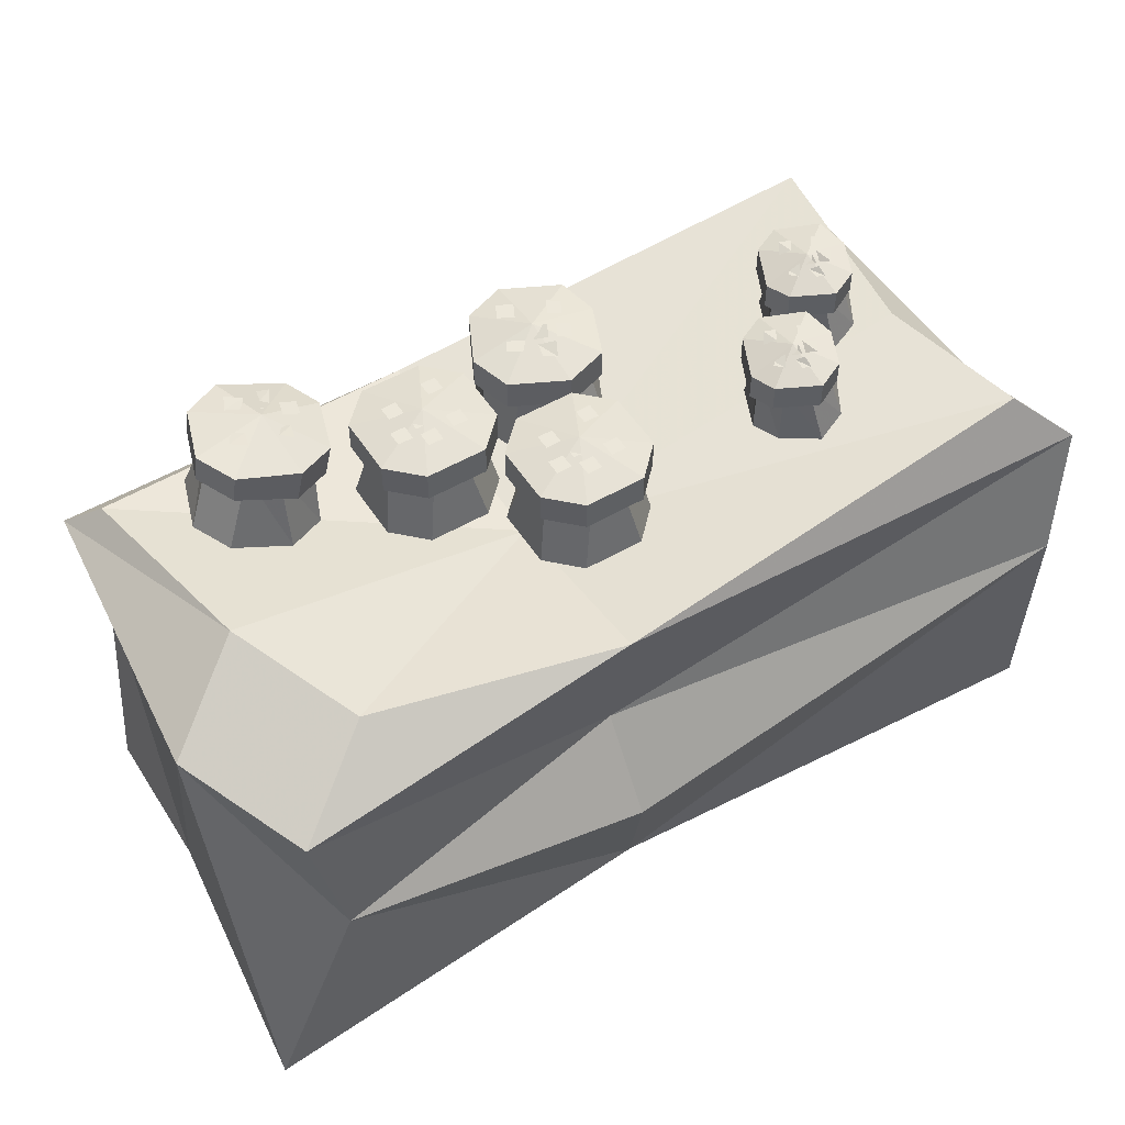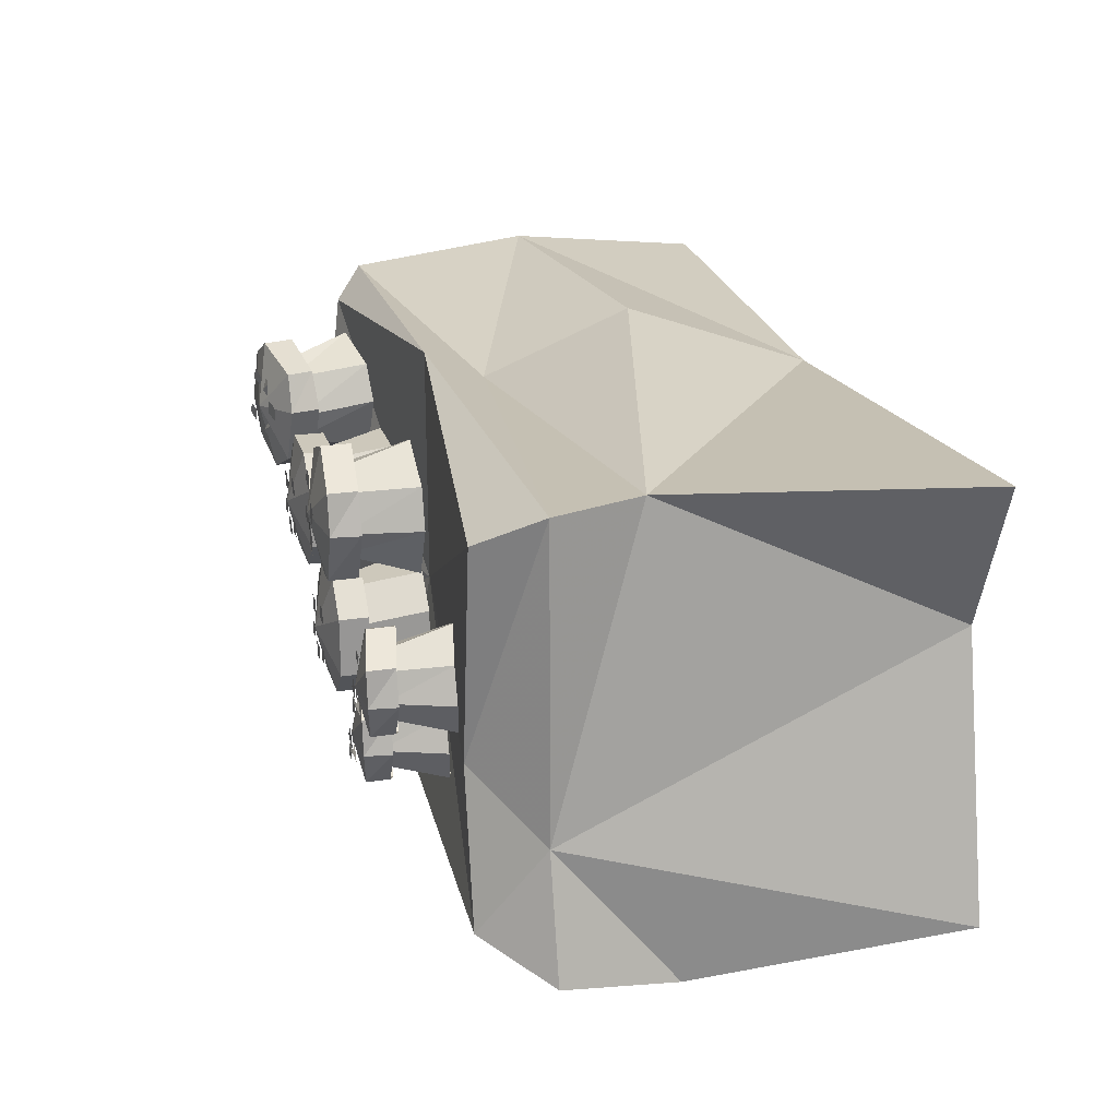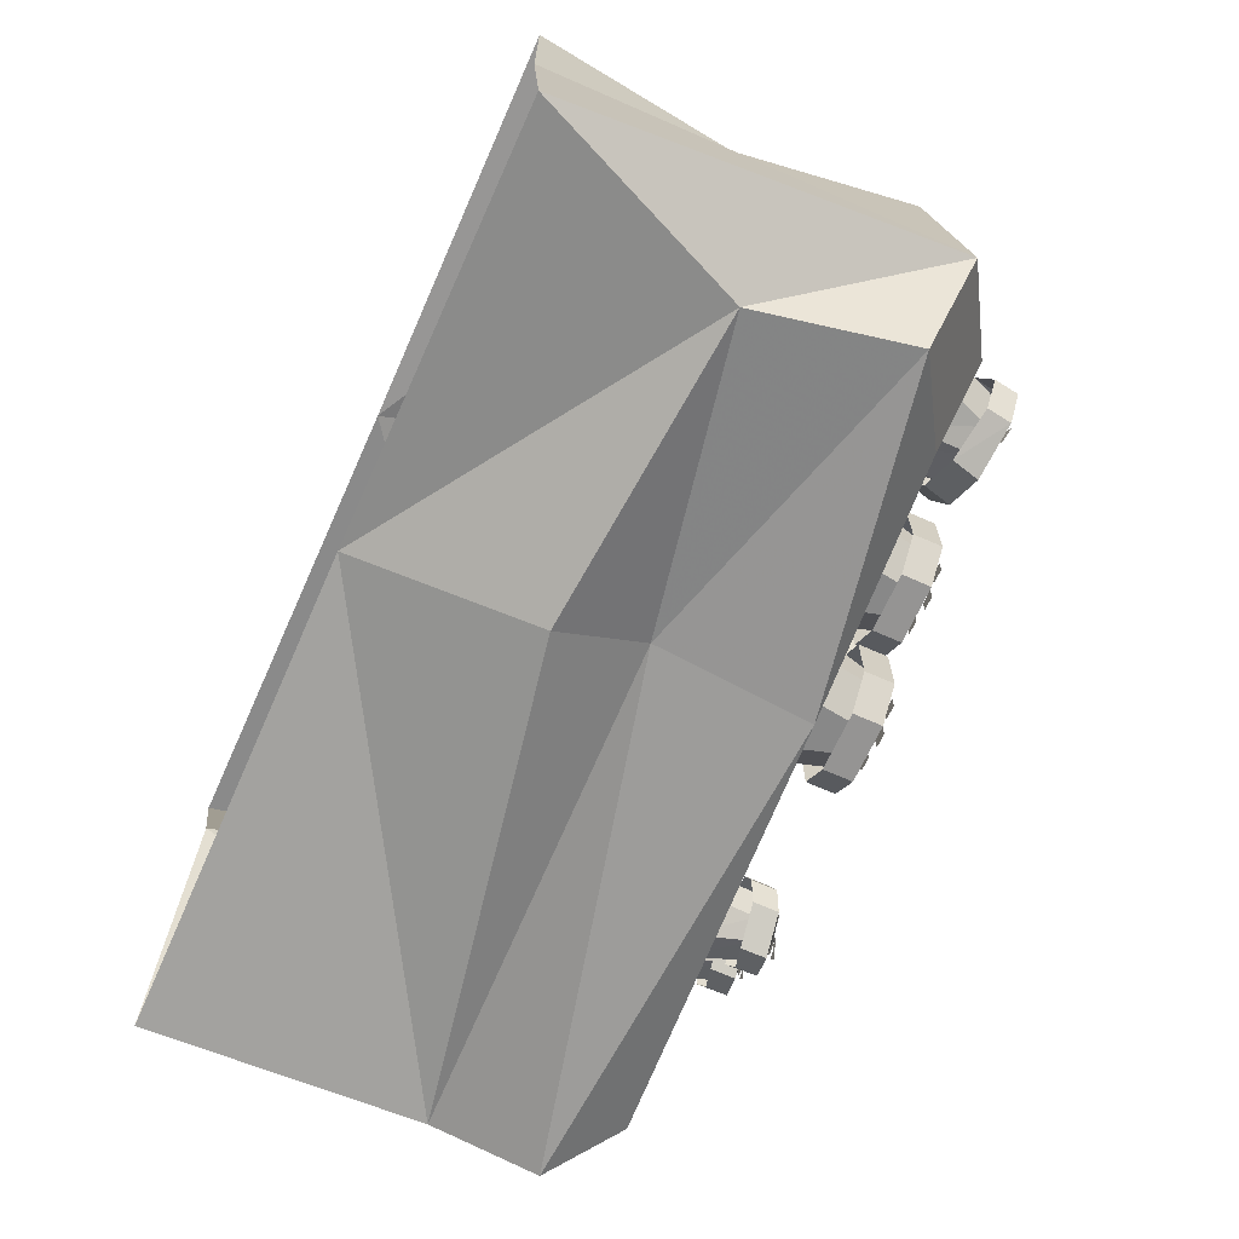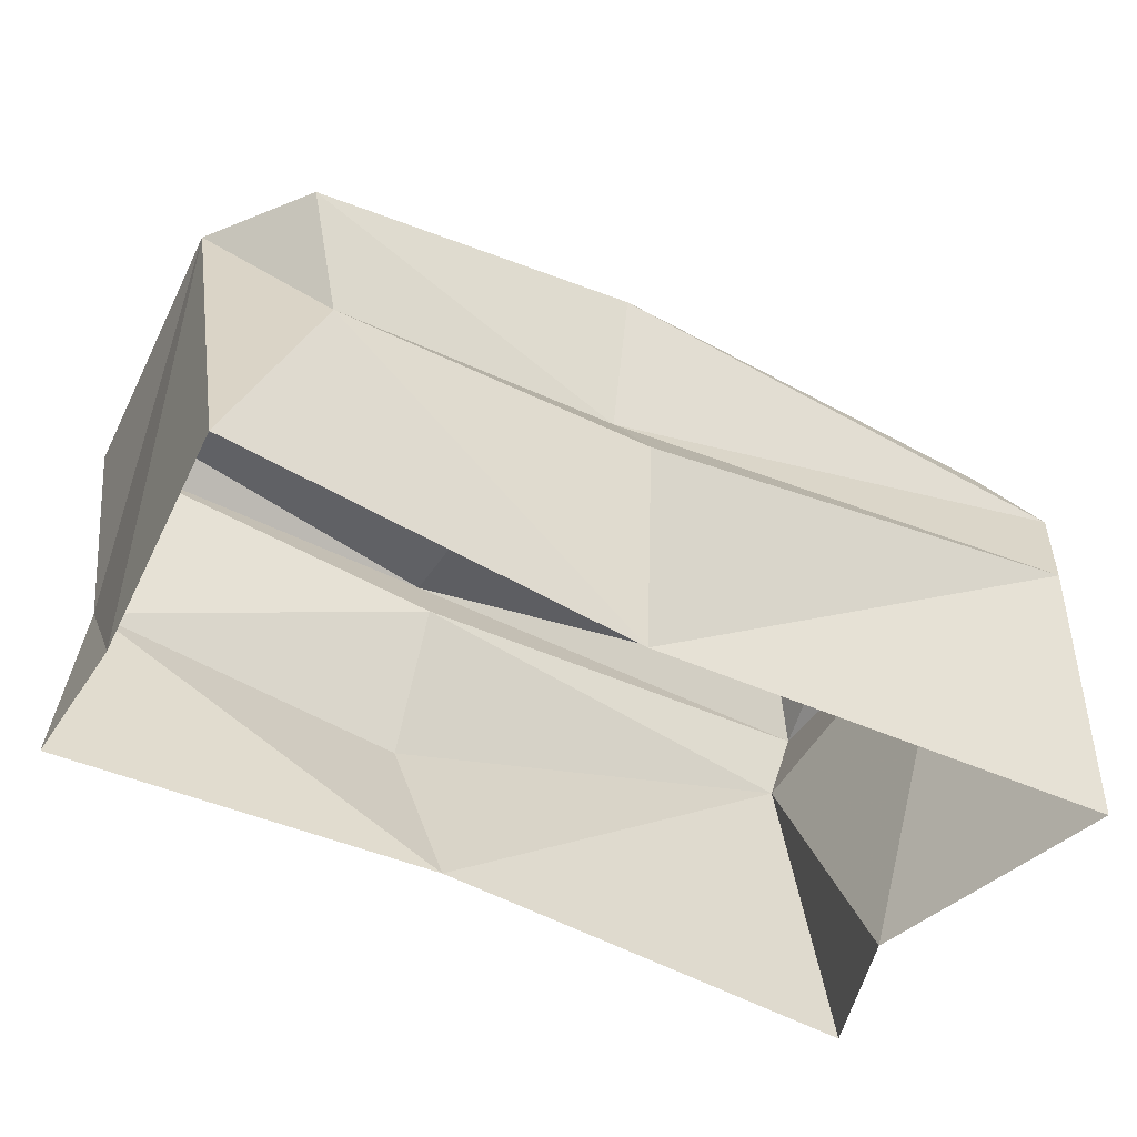
<metadata>
{"format":"obj","ext":"obj","renderer":"f3d","projection":"perspective","resolution":1024,"background":"white","views":[{"elev":52.1,"azim":147.9,"up":"+Y"},{"elev":21.8,"azim":-105.2,"up":"+Z"},{"elev":-67.2,"azim":65.9,"up":"+Z"},{"elev":-45.5,"azim":148.9,"up":"+Y"}]}
</metadata>
<code>
v 0.0625 0 -0.375
v -0.875 0.5625 -0.5
v -0.9375 0 -0.4375
v -0.875 0.8125 -0.1875
v -0.8125 0 0.125
v -0.8125 0.625 0.4375
v -0.9375 0 0.4375
v 0.0625 0 0.375
v 0.125 0.375 0.5
v 0.8125 0.4375 0.5
v 0.875 0 0.4375
v 0.875 0 0.125
v 0.9375 0.8125 -0.1875
v 0.9375 0 -0.4375
v 0.75 0.4375 -0.4375
v 0.125 0.375 -0.5
v 0.125 0.5625 -0.375
v -0.9375 0.8125 -0.4375
v -0.8125 0.9375 -0.375
v -0.75 0.9375 -0.0625
v -0.875 0.8125 0.4375
v 0.125 0.6875 0.375
v 0.875 0.8125 0.4375
v 0.75 0.9375 -0.0625
v 0.8125 0.75 -0.4375
v 0.125 0.875 -0.4375
v 0.625 0.875 -0.3125
v 0.125 0.8125 -0.0625
v -0.8125 0.9375 0.375
v 0.125 0.8125 0.4375
v 0.8125 0.875 0.375
v 0.1875 0.875 0.2188
v 0.125 0.875 0.1562
v 0.1562 1.031 0.125
v 0.2188 1.031 0.1875
v 0.3125 0.875 0.2188
v 0.2812 1.031 0.1875
v 0.375 0.875 0.1562
v 0.3438 1.031 0.125
v 0.375 0.875 0.03125
v 0.3438 1.031 0.0625
v 0.3125 0.875 -0.03125
v 0.2812 1.031 0
v 0.1875 0.875 -0.03125
v 0.2188 1.031 0
v 0.125 0.875 0.03125
v 0.1562 1.031 0.0625
v 0.1875 1 0.2188
v 0.125 1 0.1562
v 0.125 1.062 0.1562
v 0.1875 1.062 0.2188
v 0.3125 1 0.2188
v 0.3125 1.062 0.2188
v 0.375 1 0.1562
v 0.375 1.062 0.1562
v 0.375 1 0.03125
v 0.375 1.062 0.03125
v 0.3125 1 -0.03125
v 0.3125 1.062 -0.03125
v 0.1875 1 -0.03125
v 0.1875 1.062 -0.03125
v 0.125 1 0.03125
v 0.125 1.062 0.03125
v 0.25 1.094 0.09375
v 0.25 1.086 0.09375
v 0.25 1.086 0.0625
v 0.2812 1.086 0.0625
v 0.2812 1.086 0.09375
v 0.1875 1.086 0.1562
v 0.1875 1.086 0.125
v 0.2188 1.086 0.125
v 0.2188 1.086 0.1562
v 0.2812 1.086 0.1406
v 0.2812 1.086 0.1094
v 0.3125 1.086 0.1094
v 0.3125 1.086 0.1406
v 0.1875 1.086 0.0625
v 0.1875 1.086 0.03125
v 0.2188 1.086 0.03125
v 0.2188 1.086 0.0625
v 0.25 1.086 0.04688
v 0.25 1.086 0.01562
v 0.2812 1.086 0.01562
v 0.2812 1.086 0.04688
v 0.2969 1.086 0.07812
v 0.2969 1.086 0.04688
v 0.3281 1.086 0.04688
v 0.3281 1.086 0.07812
v 0.03125 0.875 0.2812
v -0.05469 0.8828 0.3125
v -0.0625 1.039 0.2656
v 0.02344 1.031 0.2422
v 0.08594 0.875 0.1719
v 0.05469 1.031 0.1875
v 0.0625 0.875 0.08594
v 0.03125 1.031 0.1016
v -0.04688 0.875 0.03125
v -0.02344 1.031 0.07031
v -0.1328 0.8828 0.05469
v -0.1094 1.039 0.1016
v -0.1875 0.8828 0.1641
v -0.1406 1.039 0.1562
v -0.1641 0.8828 0.25
v -0.1172 1.039 0.2344
v 0.03906 1 0.2812
v -0.04688 1 0.3125
v -0.04688 1.062 0.3125
v 0.03906 1.062 0.2812
v 0.09375 1 0.1719
v 0.09375 1.062 0.1719
v 0.07031 1 0.08594
v 0.07031 1.062 0.08594
v -0.03906 1 0.03125
v -0.03906 1.062 0.03125
v -0.125 1.008 0.05469
v -0.125 1.07 0.05469
v -0.1797 1.008 0.1641
v -0.1719 1.07 0.1641
v -0.1562 1.008 0.25
v -0.1562 1.07 0.25
v -0.03906 1.094 0.1719
v -0.03906 1.086 0.1719
v -0.0625 1.094 0.1562
v -0.04688 1.094 0.125
v -0.02344 1.086 0.1406
v -0.007812 1.086 0.2578
v -0.03906 1.086 0.2422
v -0.02344 1.086 0.2109
v 0.007812 1.086 0.2266
v 0.02344 1.086 0.1641
v -0.007812 1.086 0.1484
v 0.007812 1.086 0.125
v 0.03906 1.086 0.1406
v -0.09375 1.094 0.2109
v -0.1172 1.094 0.1953
v -0.1016 1.094 0.1641
v -0.07812 1.094 0.1797
v -0.07812 1.094 0.1484
v -0.1016 1.094 0.1328
v -0.08594 1.094 0.1016
v -0.0625 1.094 0.1172
v -0.02344 1.086 0.125
v -0.05469 1.094 0.1094
v -0.03906 1.086 0.07812
v -0.01562 1.086 0.09375
v -0.3984 0.8984 -0.04688
v -0.4531 0.9062 -0.02344
v -0.4531 1.039 -0.0625
v -0.3984 1.023 -0.07812
v -0.3594 0.8984 -0.1328
v -0.375 1.023 -0.1172
v -0.3828 0.8984 -0.1875
v -0.3906 1.023 -0.1797
v -0.4531 0.8984 -0.2344
v -0.4297 1.031 -0.2031
v -0.5156 0.9141 -0.2109
v -0.4844 1.047 -0.1797
v -0.5547 0.9219 -0.1406
v -0.5078 1.047 -0.1406
v -0.5312 0.9219 -0.07031
v -0.4922 1.047 -0.08594
v -0.3828 1 -0.04688
v -0.4375 1.008 -0.02344
v -0.4375 1.062 -0.02344
v -0.3828 1.055 -0.04688
v -0.3438 0.9922 -0.1328
v -0.3438 1.047 -0.1328
v -0.3594 1 -0.1875
v -0.3594 1.055 -0.1875
v -0.4375 1.008 -0.2344
v -0.4375 1.062 -0.2344
v -0.4922 1.023 -0.2109
v -0.4922 1.07 -0.2109
v -0.5312 1.023 -0.1406
v -0.5234 1.078 -0.1406
v -0.5156 1.023 -0.07031
v -0.5156 1.078 -0.07031
v -0.4375 1.086 -0.1328
v -0.4375 1.078 -0.1328
v -0.4453 1.086 -0.1406
v -0.4375 1.086 -0.1641
v -0.4219 1.078 -0.1484
v -0.4141 1.078 -0.07031
v -0.4375 1.078 -0.07812
v -0.4219 1.078 -0.1016
v -0.3984 1.07 -0.09375
v -0.3906 1.07 -0.1406
v -0.4141 1.078 -0.1406
v -0.3984 1.07 -0.1641
v -0.3828 1.07 -0.1484
v -0.4688 1.094 -0.1016
v -0.4844 1.094 -0.1172
v -0.4766 1.094 -0.1406
v -0.4531 1.094 -0.125
v -0.4531 1.094 -0.1406
v -0.4766 1.094 -0.1562
v -0.4609 1.094 -0.1797
v -0.4453 1.086 -0.1641
v -0.4219 1.078 -0.1641
v -0.4375 1.086 -0.1719
v -0.4375 1.078 -0.1953
v -0.4219 1.078 -0.1875
v -0.5547 0.9141 0.125
v -0.6094 0.9219 0.1484
v -0.6094 1.055 0.1094
v -0.5547 1.039 0.09375
v -0.5156 0.9141 0.03906
v -0.5312 1.039 0.05469
v -0.5391 0.9141 -0.01562
v -0.5469 1.039 -0.007812
v -0.6094 0.9141 -0.0625
v -0.5859 1.047 -0.03125
v -0.6719 0.9297 -0.03906
v -0.6406 1.062 -0.007812
v -0.7109 0.9375 0.03125
v -0.6641 1.062 0.03125
v -0.6875 0.9375 0.1016
v -0.6484 1.062 0.08594
v -0.5391 1.016 0.125
v -0.5938 1.023 0.1484
v -0.5938 1.078 0.1484
v -0.5391 1.07 0.125
v -0.5 1.008 0.03906
v -0.5 1.062 0.03906
v -0.5156 1.016 -0.01562
v -0.5156 1.07 -0.01562
v -0.5938 1.023 -0.0625
v -0.5938 1.078 -0.0625
v -0.6484 1.039 -0.03906
v -0.6484 1.086 -0.03906
v -0.6875 1.039 0.03125
v -0.6797 1.094 0.03125
v -0.6719 1.039 0.1016
v -0.6719 1.094 0.1016
v -0.5938 1.102 0.03906
v -0.5938 1.094 0.03906
v -0.6016 1.102 0.03125
v -0.5938 1.102 0.007812
v -0.5781 1.094 0.02344
v -0.5703 1.094 0.1016
v -0.5938 1.094 0.09375
v -0.5781 1.094 0.07031
v -0.5547 1.086 0.07812
v -0.5469 1.086 0.03125
v -0.5703 1.094 0.03125
v -0.5547 1.086 0.007812
v -0.5391 1.086 0.02344
v -0.625 1.109 0.07031
v -0.6406 1.109 0.05469
v -0.6328 1.109 0.03125
v -0.6094 1.109 0.04688
v -0.6094 1.109 0.03125
v -0.6328 1.109 0.01562
v -0.6172 1.109 -0.007812
v -0.6016 1.102 0.007812
v -0.5781 1.094 0.007812
v -0.5938 1.102 0
v -0.5938 1.094 -0.02344
v -0.5781 1.094 -0.01562
v 0.6562 0.9141 0.125
v 0.6953 0.9219 0.2031
v 0.6328 1.07 0.2266
v 0.5938 1.062 0.1484
v 0.5469 0.8906 0.08594
v 0.5391 1.047 0.125
v 0.4688 0.875 0.125
v 0.4531 1.031 0.1641
v 0.4297 0.8672 0.2422
v 0.4375 1.031 0.2188
v 0.4609 0.875 0.3203
v 0.4766 1.039 0.2969
v 0.5859 0.8984 0.3594
v 0.5312 1.047 0.3203
v 0.6562 0.9141 0.3203
v 0.6094 1.062 0.2812
v 0.6328 1.039 0.125
v 0.6719 1.047 0.2031
v 0.6641 1.102 0.2031
v 0.625 1.094 0.125
v 0.5234 1.016 0.08594
v 0.5078 1.078 0.08594
v 0.4453 1 0.125
v 0.4297 1.062 0.125
v 0.4062 0.9922 0.2422
v 0.3906 1.055 0.2422
v 0.4375 1 0.3203
v 0.4219 1.055 0.3203
v 0.5625 1.023 0.3594
v 0.5469 1.086 0.3594
v 0.6328 1.039 0.3203
v 0.625 1.094 0.3203
v 0.5156 1.109 0.2266
v 0.5156 1.102 0.2266
v 0.5078 1.102 0.25
v 0.4844 1.094 0.2422
v 0.4922 1.094 0.2109
v 0.6016 1.117 0.1875
v 0.5859 1.117 0.2109
v 0.5625 1.109 0.2031
v 0.5703 1.109 0.1719
v 0.5078 1.102 0.1719
v 0.4922 1.094 0.1953
v 0.4766 1.094 0.1875
v 0.4844 1.094 0.1562
v 0.5703 1.109 0.2734
v 0.5547 1.109 0.3047
v 0.5234 1.102 0.2891
v 0.5391 1.102 0.2656
v 0.5 1.102 0.2656
v 0.4922 1.094 0.2969
v 0.4688 1.094 0.2891
v 0.4844 1.094 0.2578
v 0.4766 1.094 0.2188
v 0.4688 1.094 0.25
v 0.4375 1.086 0.2422
v 0.4453 1.086 0.2109
v -0.03125 0.8594 0.01562
v -0.09375 0.8594 -0.04688
v -0.0625 1.016 -0.07812
v 0 1.016 -0.01562
v 0.09375 0.8594 0.01562
v 0.0625 1.016 -0.01562
v 0.1562 0.8594 -0.04688
v 0.125 1.016 -0.07812
v 0.1562 0.8594 -0.1719
v 0.125 1.016 -0.1406
v 0.09375 0.8594 -0.2344
v 0.0625 1.016 -0.2031
v -0.03125 0.8594 -0.2344
v 0 1.016 -0.2031
v -0.09375 0.8594 -0.1719
v -0.0625 1.016 -0.1406
v -0.03125 0.9844 0.01562
v -0.09375 0.9844 -0.04688
v -0.09375 1.047 -0.04688
v -0.03125 1.047 0.01562
v 0.09375 0.9844 0.01562
v 0.09375 1.047 0.01562
v 0.1562 0.9844 -0.04688
v 0.1562 1.047 -0.04688
v 0.1562 0.9844 -0.1719
v 0.1562 1.047 -0.1719
v 0.09375 0.9844 -0.2344
v 0.09375 1.047 -0.2344
v -0.03125 0.9844 -0.2344
v -0.03125 1.047 -0.2344
v -0.09375 0.9844 -0.1719
v -0.09375 1.047 -0.1719
v 0.03125 1.078 -0.1094
v 0.03125 1.07 -0.1094
v 0.03125 1.07 -0.1406
v 0.0625 1.07 -0.1406
v 0.0625 1.07 -0.1094
v -0.03125 1.07 -0.04688
v -0.03125 1.07 -0.07812
v 0 1.07 -0.07812
v 0 1.07 -0.04688
v 0.0625 1.07 -0.0625
v 0.0625 1.07 -0.09375
v 0.09375 1.07 -0.09375
v 0.09375 1.07 -0.0625
v -0.03125 1.07 -0.1406
v -0.03125 1.07 -0.1719
v 0 1.07 -0.1719
v 0 1.07 -0.1406
v 0.03125 1.07 -0.1562
v 0.03125 1.07 -0.1875
v 0.0625 1.07 -0.1875
v 0.0625 1.07 -0.1562
v 0.07812 1.07 -0.125
v 0.07812 1.07 -0.1562
v 0.1094 1.07 -0.1562
v 0.1094 1.07 -0.125
f 1 2 3
f 3 2 4
f 3 4 5
f 5 4 6
f 5 6 7
f 7 6 8
f 8 6 9
f 8 9 10
f 8 10 11
f 11 10 12
f 12 10 13
f 12 13 14
f 14 13 15
f 14 15 1
f 1 15 16
f 1 16 2
f 2 16 17
f 2 17 18
f 2 18 4
f 4 18 19
f 4 19 20
f 4 20 21
f 4 21 6
f 6 21 22
f 6 22 9
f 9 22 10
f 10 22 23
f 10 23 13
f 13 23 24
f 13 24 25
f 13 25 15
f 15 25 17
f 15 17 16
f 26 19 18
f 26 18 17
f 26 17 25
f 26 25 27
f 26 27 28
f 26 28 19
f 19 28 20
f 20 28 29
f 20 29 21
f 21 29 30
f 21 30 22
f 22 30 23
f 23 30 31
f 23 31 24
f 24 31 28
f 24 28 27
f 24 27 25
f 30 28 31
f 28 30 29
f 32 33 34
f 32 34 35
f 32 35 36
f 36 35 37
f 36 37 38
f 38 37 39
f 38 39 40
f 40 39 41
f 40 41 42
f 42 41 43
f 42 43 44
f 44 43 45
f 44 45 46
f 46 45 47
f 46 47 33
f 33 47 34
f 48 49 50
f 48 50 51
f 48 51 52
f 52 51 53
f 52 53 54
f 54 53 55
f 54 55 56
f 56 55 57
f 56 57 58
f 58 57 59
f 58 59 60
f 60 59 61
f 60 61 62
f 62 61 63
f 62 63 49
f 49 63 50
f 50 63 64
f 50 64 51
f 51 64 53
f 53 64 55
f 55 64 57
f 57 64 59
f 59 64 61
f 61 64 63
f 65 66 67
f 65 67 68
f 69 70 71
f 69 71 72
f 73 74 75
f 73 75 76
f 77 78 79
f 77 79 80
f 81 82 83
f 81 83 84
f 85 86 87
f 85 87 88
f 89 90 91
f 89 91 92
f 89 92 93
f 93 92 94
f 93 94 95
f 95 94 96
f 95 96 97
f 97 96 98
f 97 98 99
f 99 98 100
f 99 100 101
f 101 100 102
f 101 102 103
f 103 102 104
f 103 104 90
f 90 104 91
f 105 106 107
f 105 107 108
f 105 108 109
f 109 108 110
f 109 110 111
f 111 110 112
f 111 112 113
f 113 112 114
f 113 114 115
f 115 114 116
f 115 116 117
f 117 116 118
f 117 118 119
f 119 118 120
f 119 120 106
f 106 120 107
f 107 120 121
f 107 121 108
f 108 121 110
f 110 121 112
f 112 121 114
f 114 121 116
f 116 121 118
f 118 121 120
f 122 123 124
f 122 124 125
f 126 127 128
f 126 128 129
f 130 131 132
f 130 132 133
f 134 135 136
f 134 136 137
f 138 139 140
f 138 140 141
f 142 143 144
f 142 144 145
f 146 147 148
f 146 148 149
f 146 149 150
f 150 149 151
f 150 151 152
f 152 151 153
f 152 153 154
f 154 153 155
f 154 155 156
f 156 155 157
f 156 157 158
f 158 157 159
f 158 159 160
f 160 159 161
f 160 161 147
f 147 161 148
f 162 163 164
f 162 164 165
f 162 165 166
f 166 165 167
f 166 167 168
f 168 167 169
f 168 169 170
f 170 169 171
f 170 171 172
f 172 171 173
f 172 173 174
f 174 173 175
f 174 175 176
f 176 175 177
f 176 177 163
f 163 177 164
f 164 177 178
f 164 178 165
f 165 178 167
f 167 178 169
f 169 178 171
f 171 178 173
f 173 178 175
f 175 178 177
f 179 180 181
f 179 181 182
f 183 184 185
f 183 185 186
f 187 188 189
f 187 189 190
f 191 192 193
f 191 193 194
f 195 196 197
f 195 197 198
f 199 200 201
f 199 201 202
f 203 204 205
f 203 205 206
f 203 206 207
f 207 206 208
f 207 208 209
f 209 208 210
f 209 210 211
f 211 210 212
f 211 212 213
f 213 212 214
f 213 214 215
f 215 214 216
f 215 216 217
f 217 216 218
f 217 218 204
f 204 218 205
f 219 220 221
f 219 221 222
f 219 222 223
f 223 222 224
f 223 224 225
f 225 224 226
f 225 226 227
f 227 226 228
f 227 228 229
f 229 228 230
f 229 230 231
f 231 230 232
f 231 232 233
f 233 232 234
f 233 234 220
f 220 234 221
f 221 234 235
f 221 235 222
f 222 235 224
f 224 235 226
f 226 235 228
f 228 235 230
f 230 235 232
f 232 235 234
f 236 237 238
f 236 238 239
f 240 241 242
f 240 242 243
f 244 245 246
f 244 246 247
f 248 249 250
f 248 250 251
f 252 253 254
f 252 254 255
f 256 257 258
f 256 258 259
f 260 261 262
f 260 262 263
f 260 263 264
f 264 263 265
f 264 265 266
f 266 265 267
f 266 267 268
f 268 267 269
f 268 269 270
f 270 269 271
f 270 271 272
f 272 271 273
f 272 273 274
f 274 273 275
f 274 275 261
f 261 275 262
f 276 277 278
f 276 278 279
f 276 279 280
f 280 279 281
f 280 281 282
f 282 281 283
f 282 283 284
f 284 283 285
f 284 285 286
f 286 285 287
f 286 287 288
f 288 287 289
f 288 289 290
f 290 289 291
f 290 291 277
f 277 291 278
f 278 291 292
f 278 292 279
f 279 292 281
f 281 292 283
f 283 292 285
f 285 292 287
f 287 292 289
f 289 292 291
f 293 294 295
f 293 295 296
f 297 298 299
f 297 299 300
f 301 302 303
f 301 303 304
f 305 306 307
f 305 307 308
f 309 310 311
f 309 311 312
f 313 314 315
f 313 315 316
f 317 318 319
f 317 319 320
f 317 320 321
f 321 320 322
f 321 322 323
f 323 322 324
f 323 324 325
f 325 324 326
f 325 326 327
f 327 326 328
f 327 328 329
f 329 328 330
f 329 330 331
f 331 330 332
f 331 332 318
f 318 332 319
f 333 334 335
f 333 335 336
f 333 336 337
f 337 336 338
f 337 338 339
f 339 338 340
f 339 340 341
f 341 340 342
f 341 342 343
f 343 342 344
f 343 344 345
f 345 344 346
f 345 346 347
f 347 346 348
f 347 348 334
f 334 348 335
f 335 348 349
f 335 349 336
f 336 349 338
f 338 349 340
f 340 349 342
f 342 349 344
f 344 349 346
f 346 349 348
f 350 351 352
f 350 352 353
f 354 355 356
f 354 356 357
f 358 359 360
f 358 360 361
f 362 363 364
f 362 364 365
f 366 367 368
f 366 368 369
f 370 371 372
f 370 372 373

</code>
